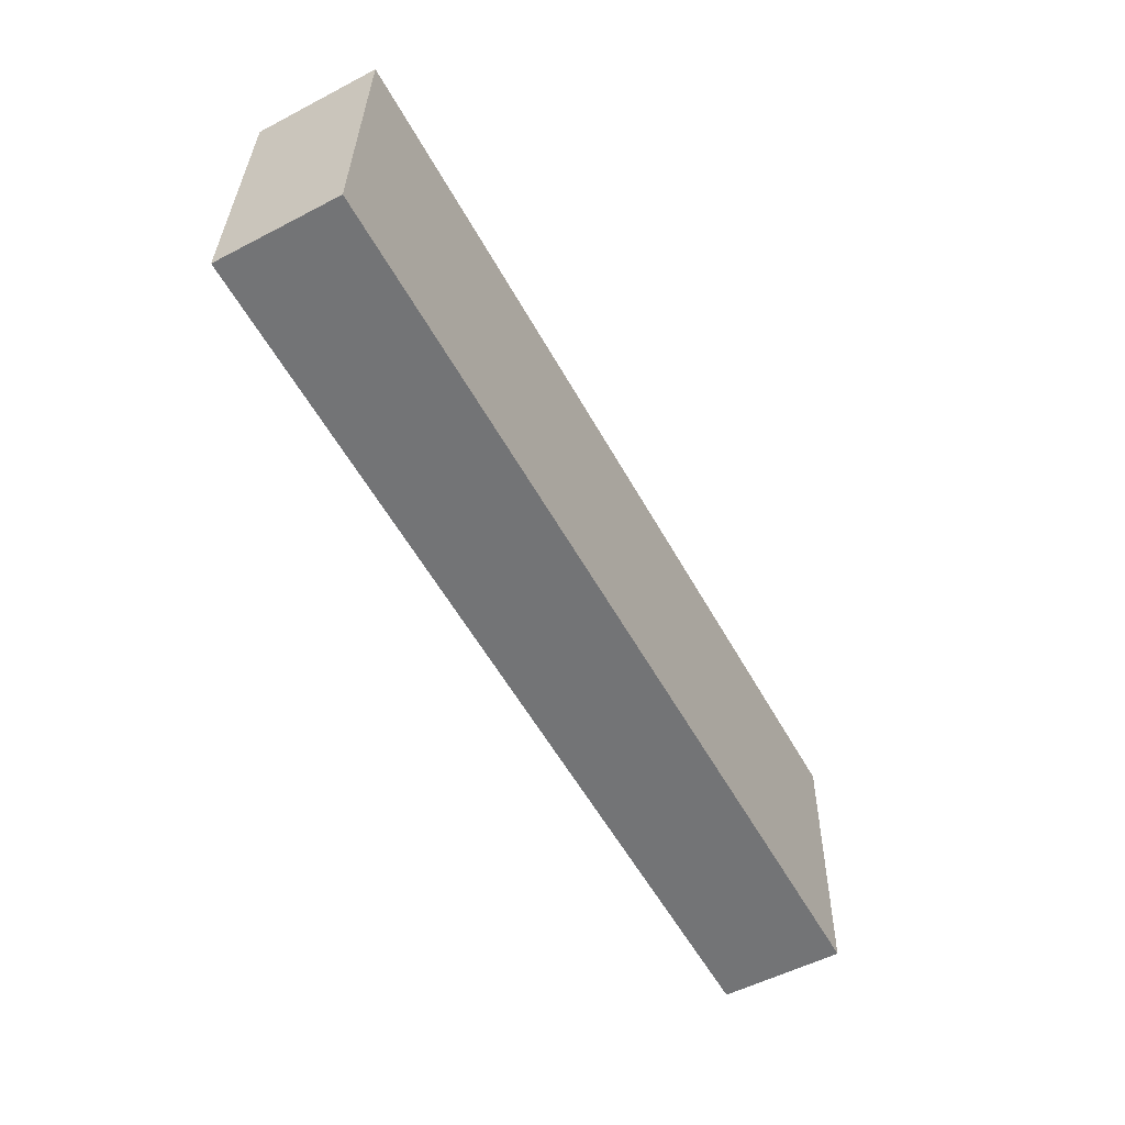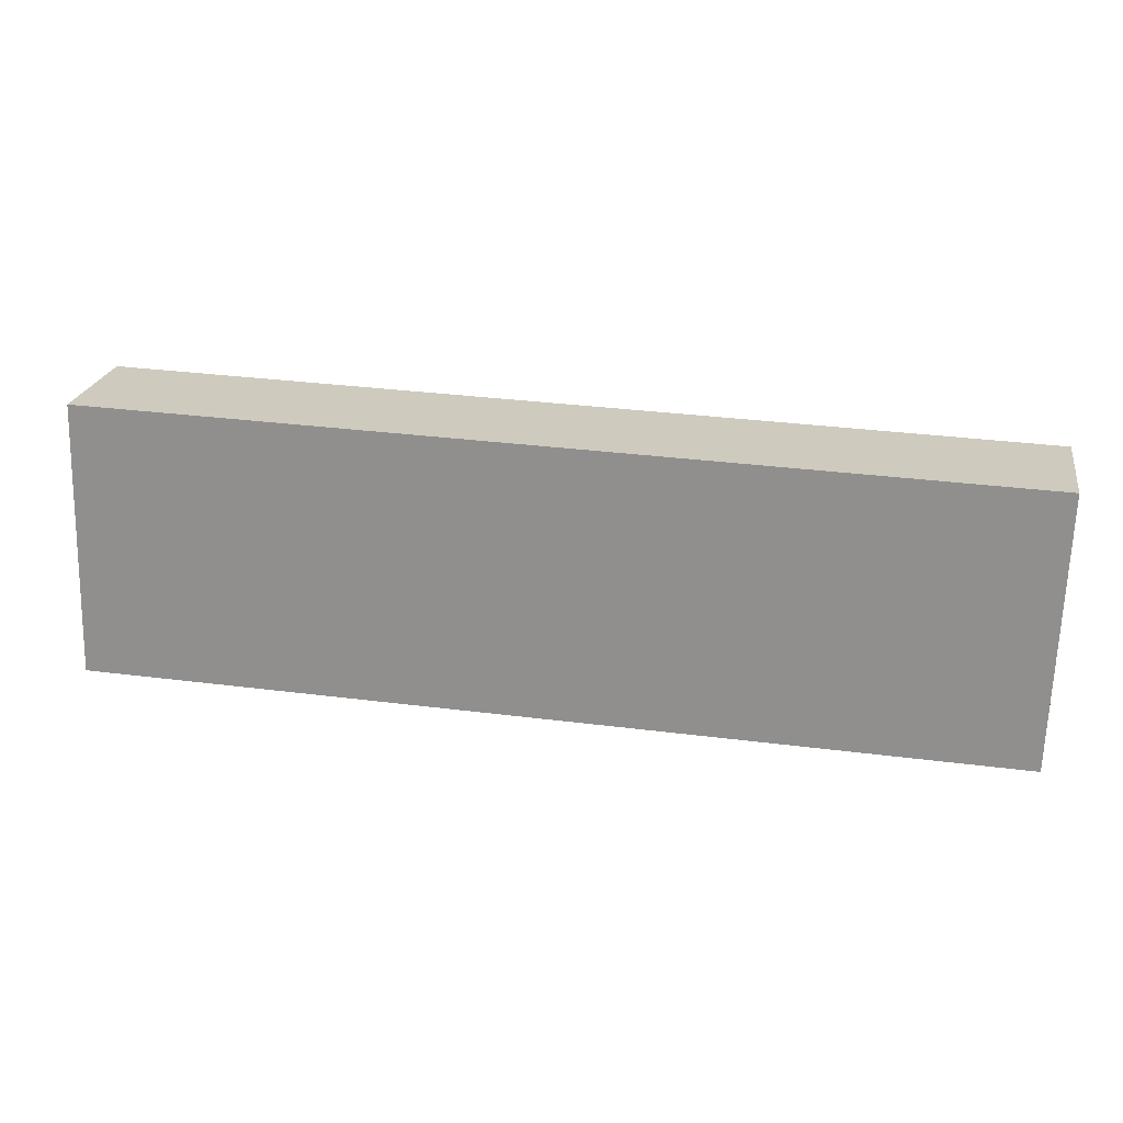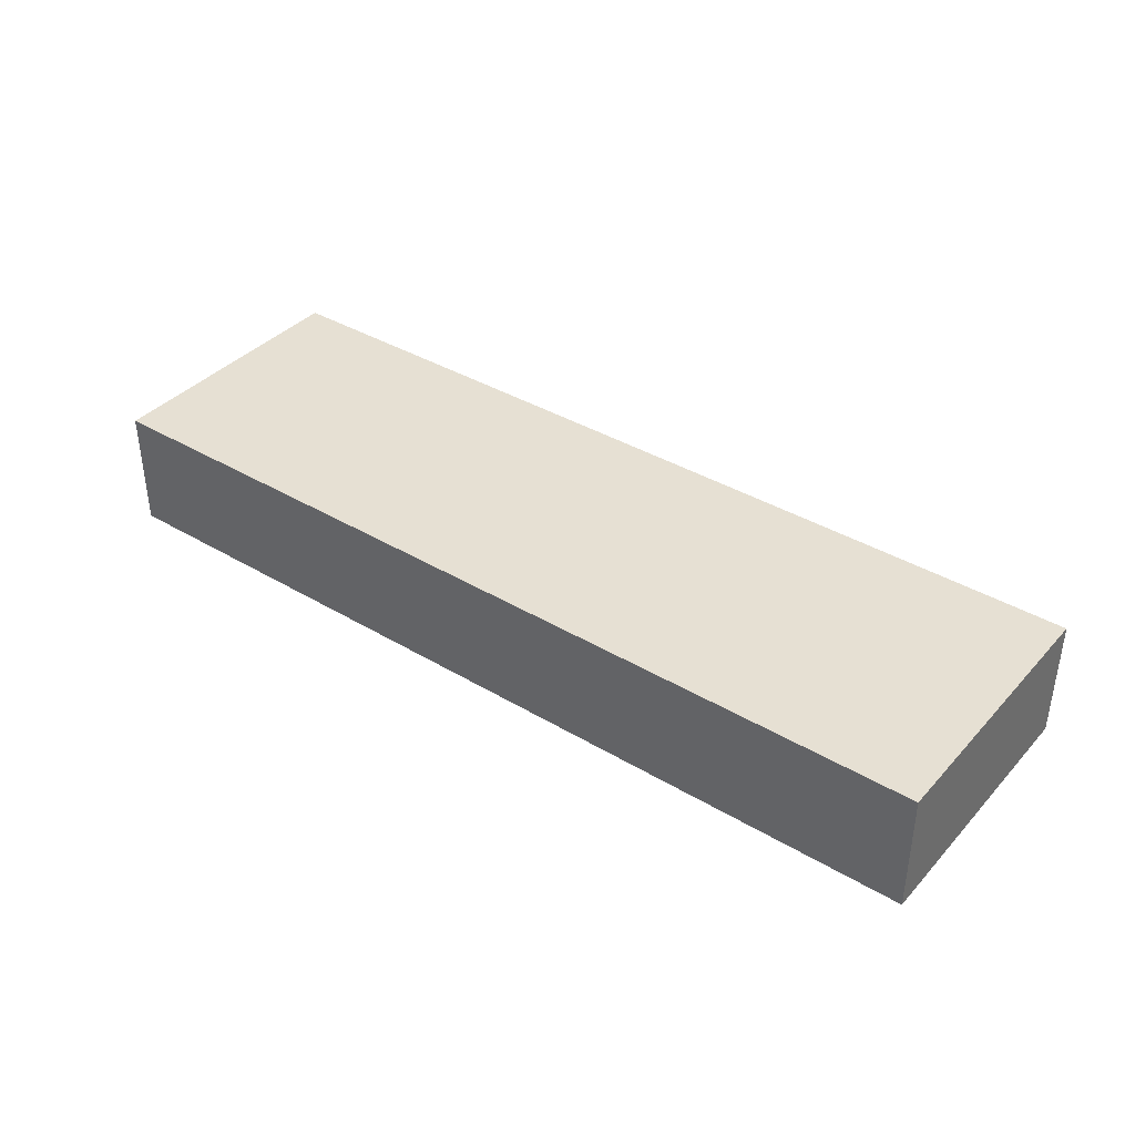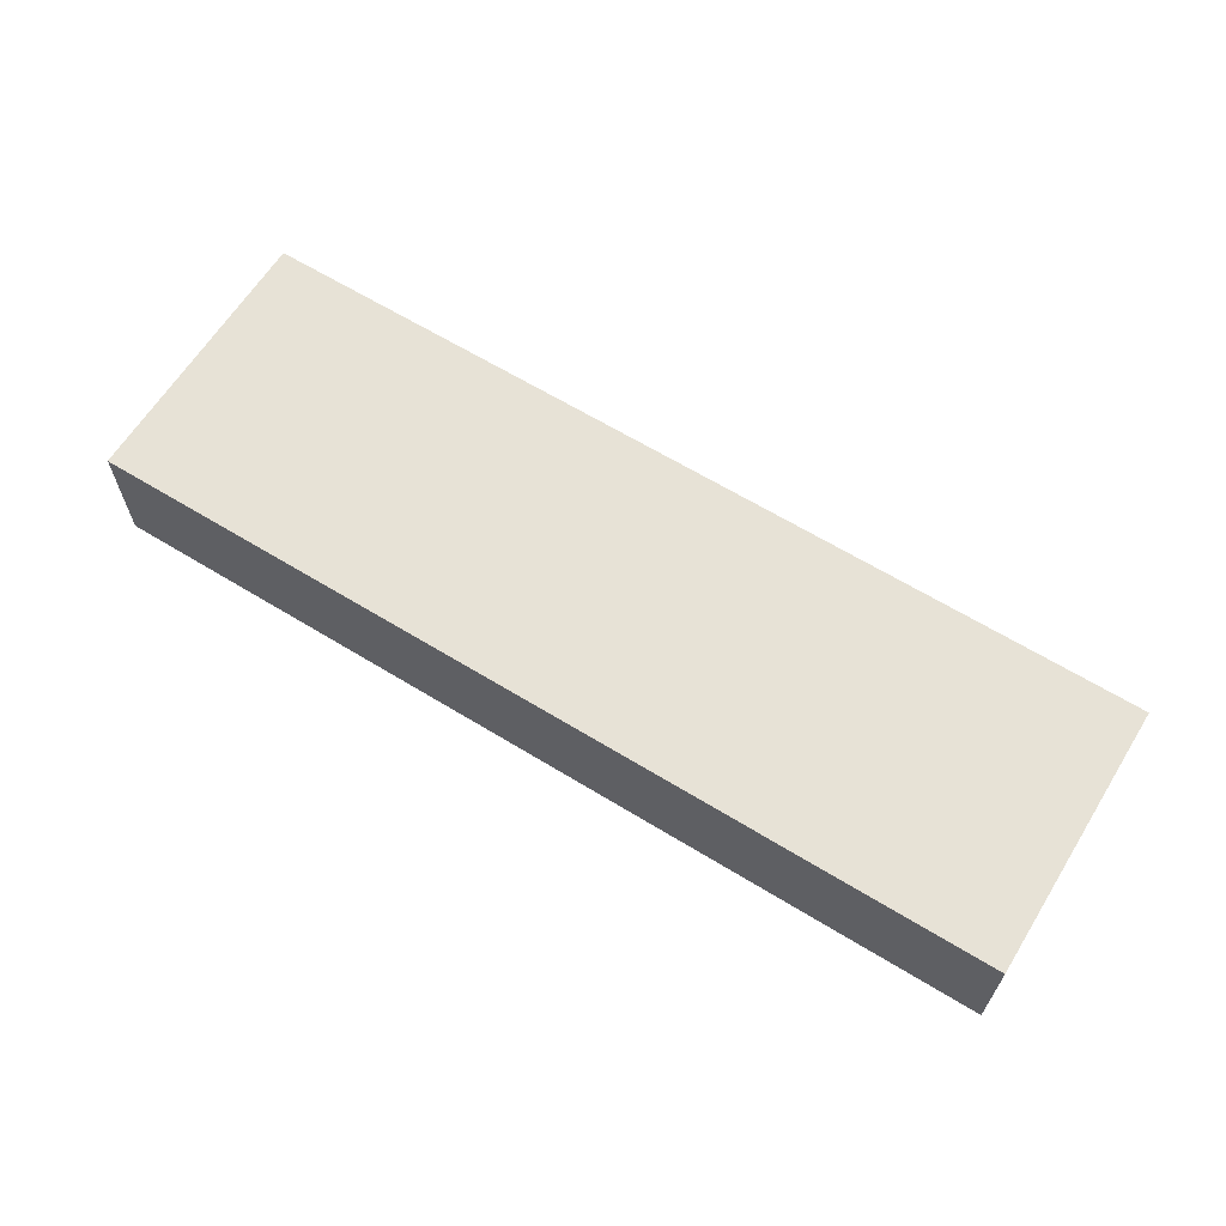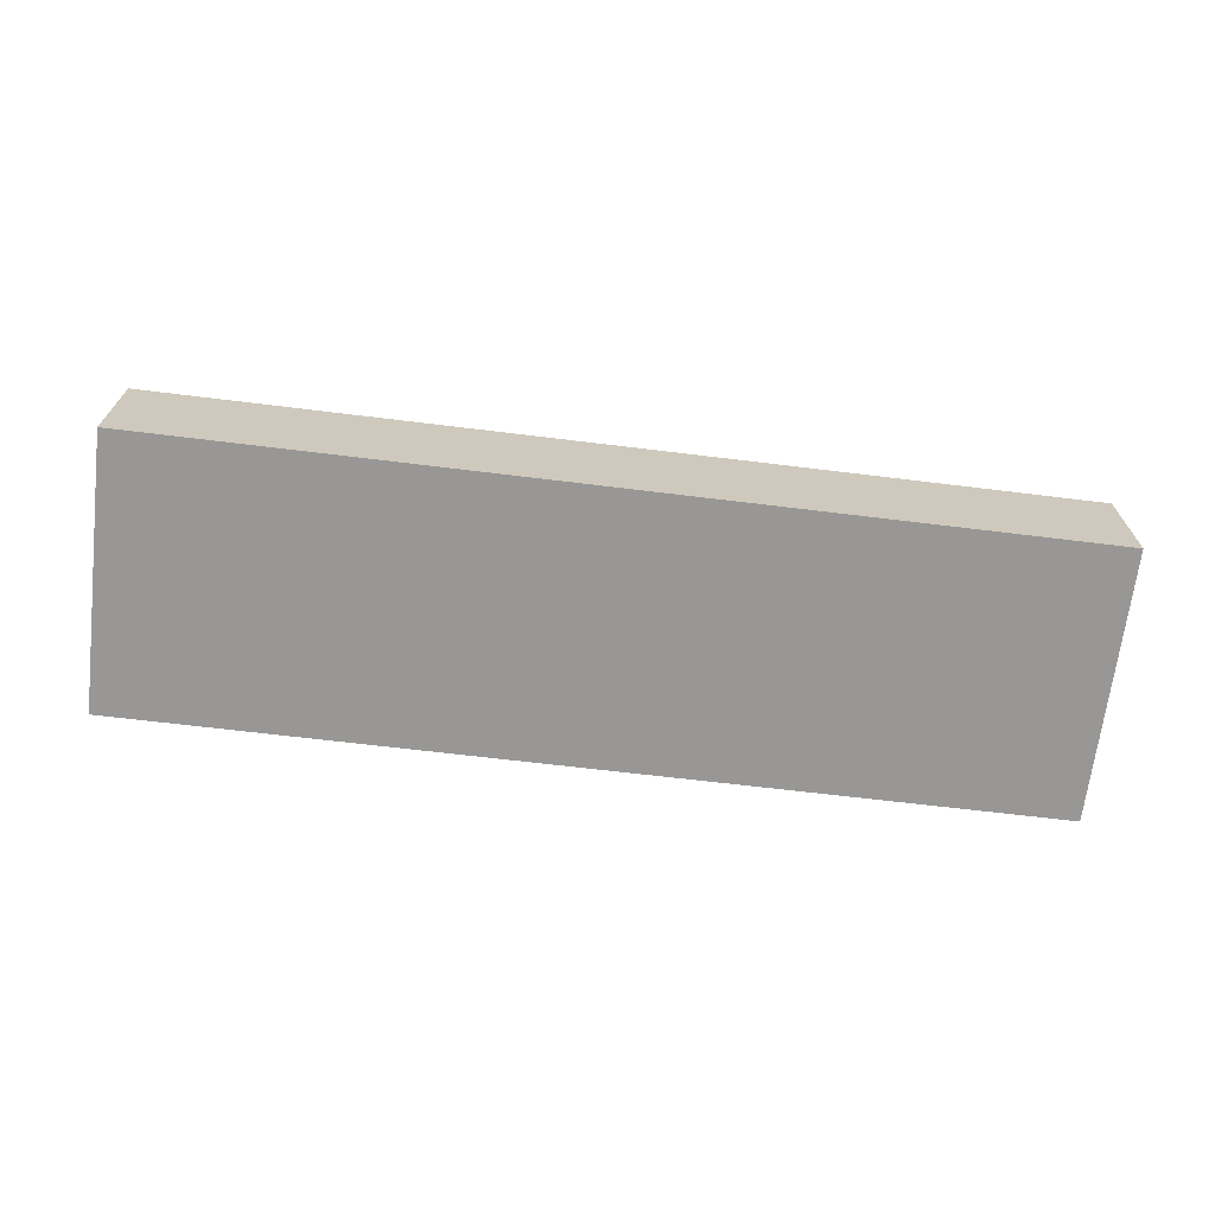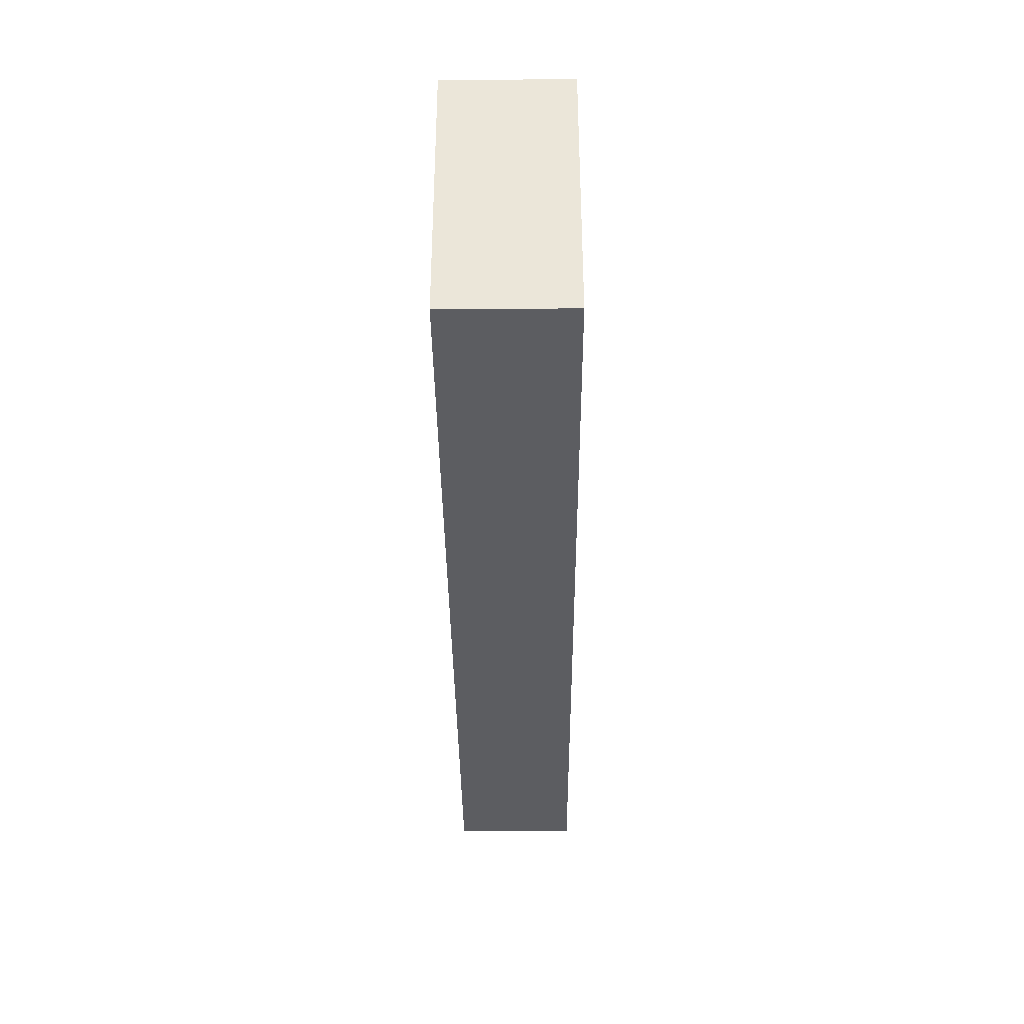
<metadata>
{"format":"obj","ext":"obj","renderer":"f3d","projection":"perspective","resolution":1024,"background":"white","views":[{"elev":-54.7,"azim":118.8,"up":"+Z"},{"elev":22.6,"azim":-170.0,"up":"+Z"},{"elev":38.3,"azim":35.3,"up":"+Y"},{"elev":63.5,"azim":-149.9,"up":"+Y"},{"elev":-68.2,"azim":171.4,"up":"+Y"},{"elev":-37.9,"azim":-89.5,"up":"+Z"}]}
</metadata>
<code>
v  0 6.412 3.926e-16
v  45.09 6.412 -12.97
v  0.423 6.412 -14.24
v  45.09 6.412 1.375
v  48.45 6.412 -12.87
v  48.02 6.412 1.464
v  48.02 -8.964e-17 1.464
v  48.45 7.882e-16 -12.87
v  45.09 7.941e-16 -12.97
v  0.423 8.72e-16 -14.24
v  0 0 0
v  45.09 -8.419e-17 1.375
g defaultobject
f 1 2 3
f 2 1 4
f 2 4 5
f 5 4 6
f 7 5 6
f 5 7 8
f 8 2 5
f 2 8 3
f 3 8 9
f 3 9 10
f 10 1 3
f 1 10 11
f 4 7 6
f 7 4 12
f 12 4 1
f 12 1 11
f 9 11 10
f 11 9 8
f 11 8 7
f 11 7 12

</code>
